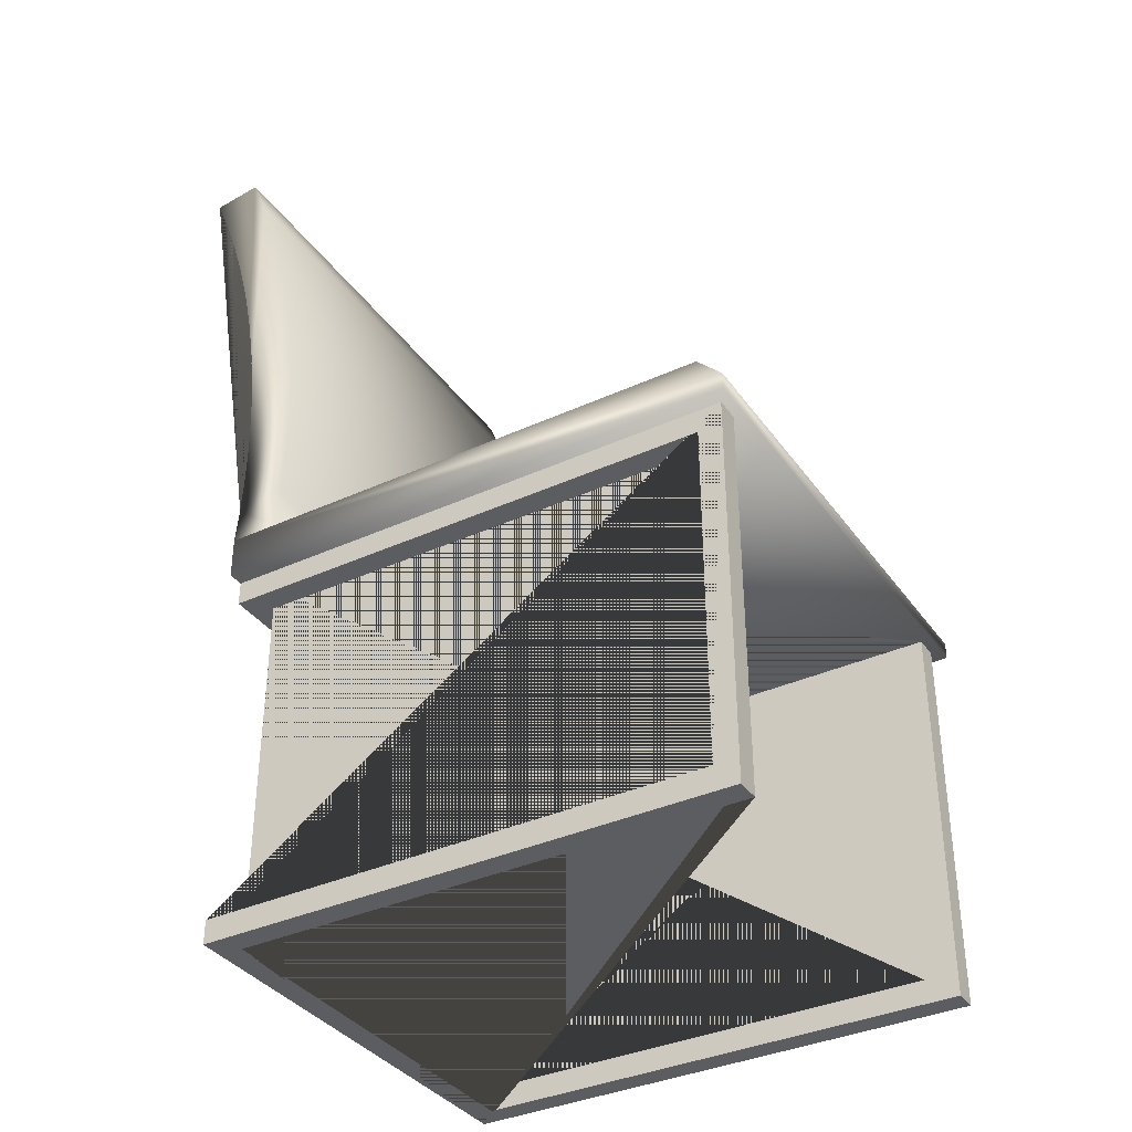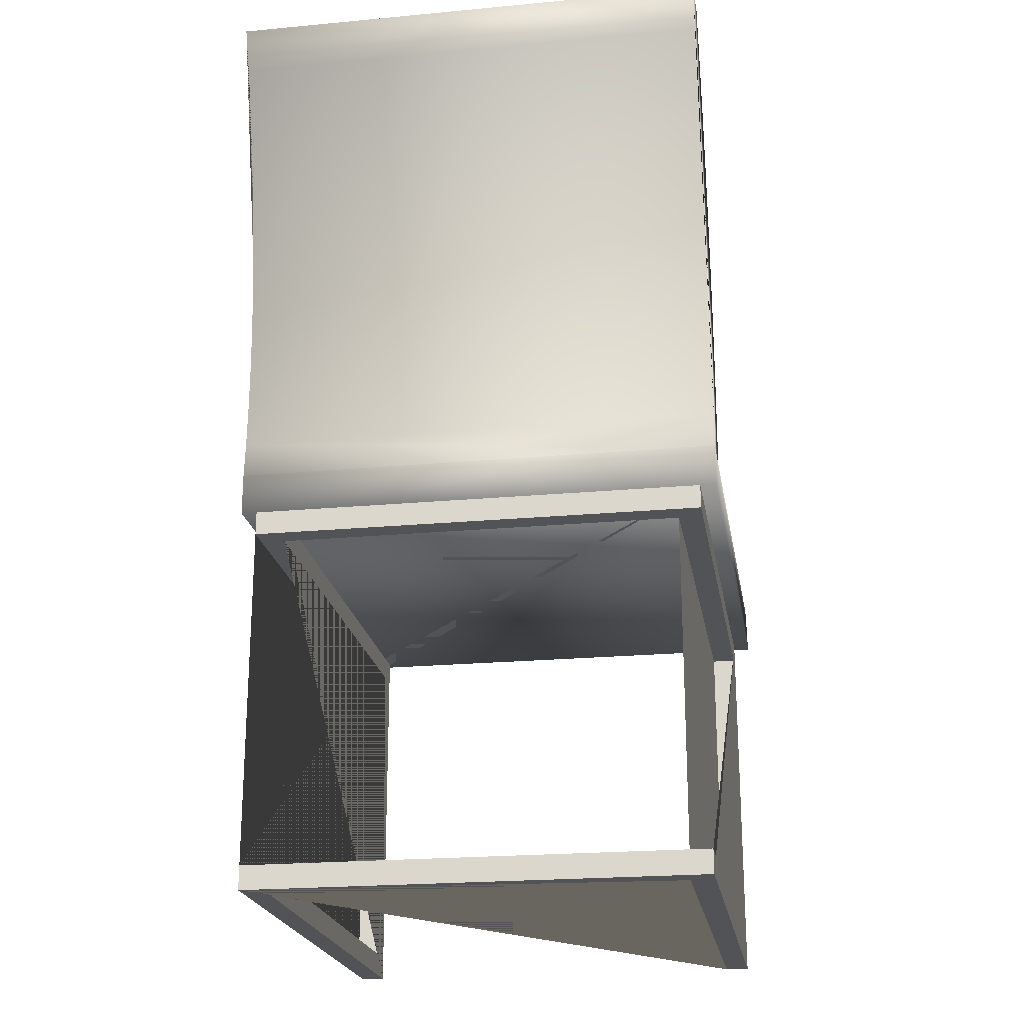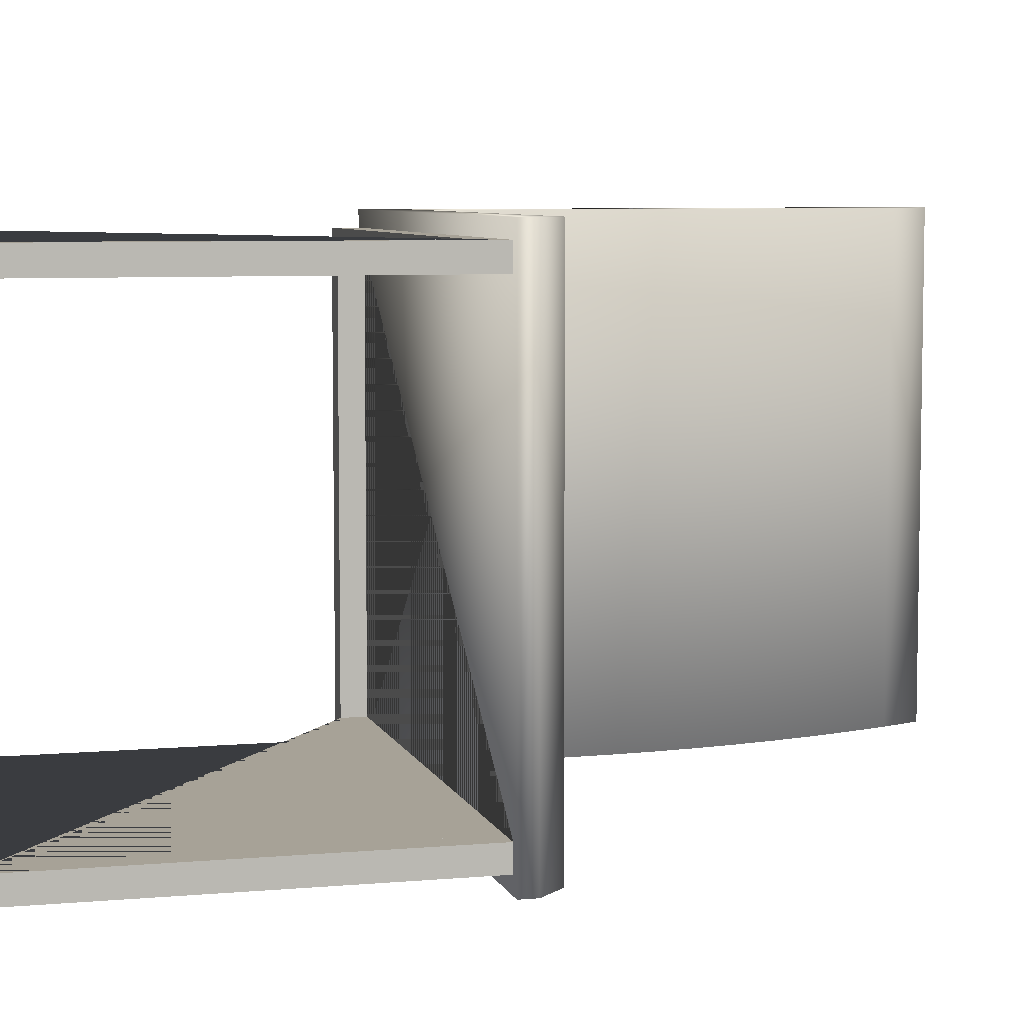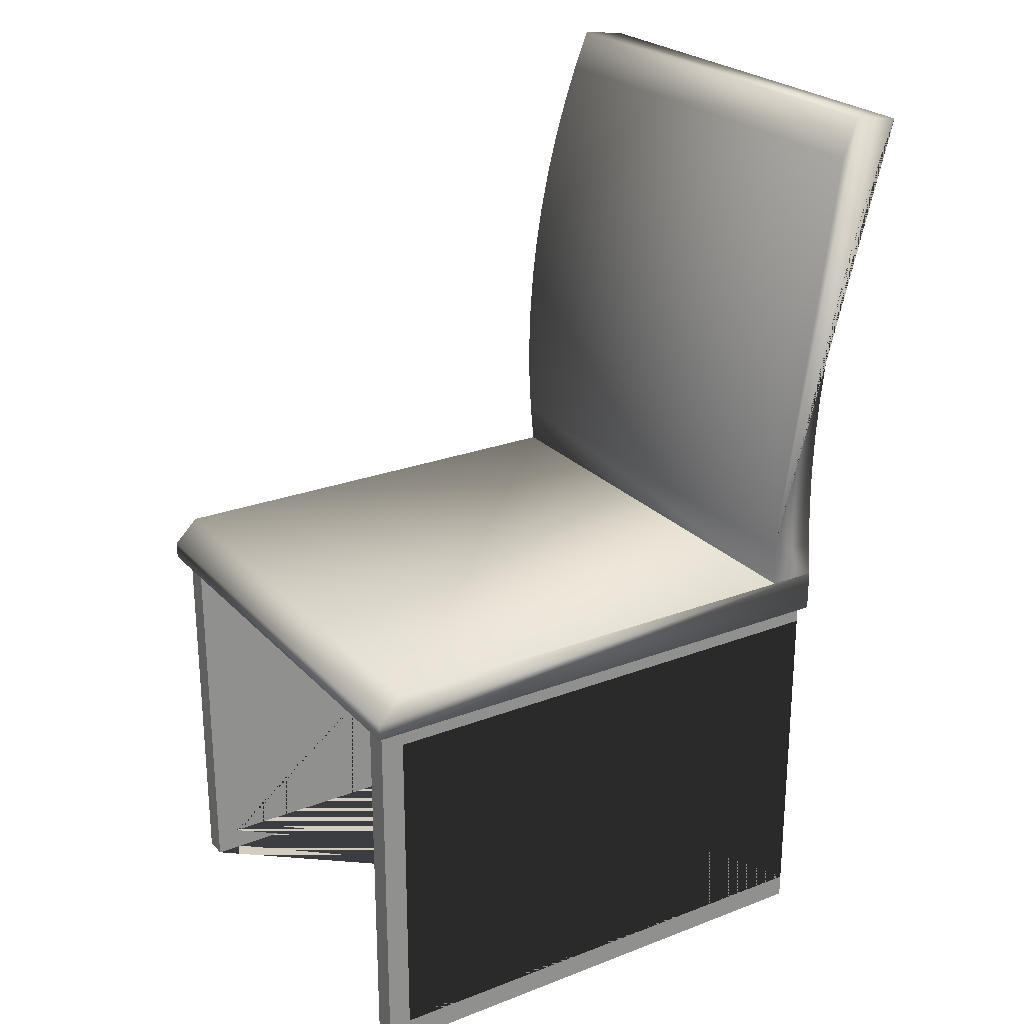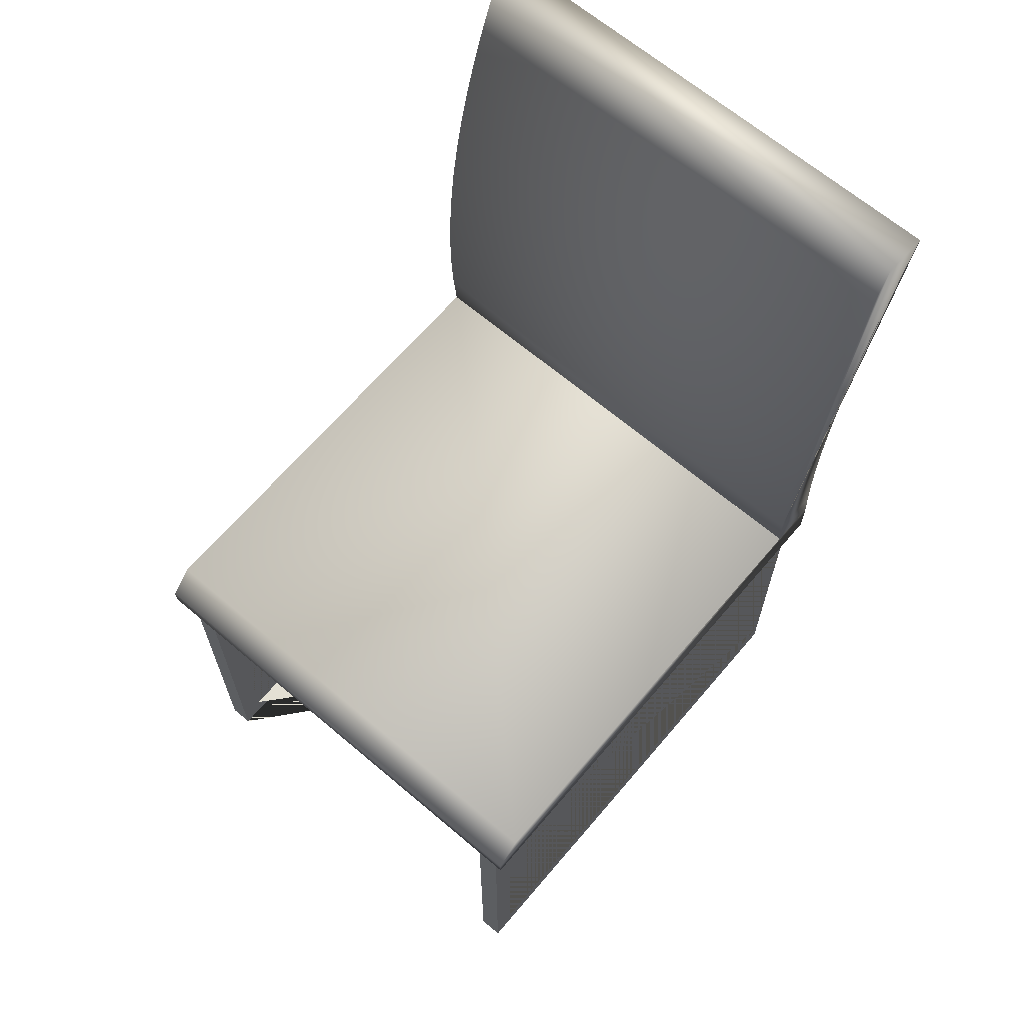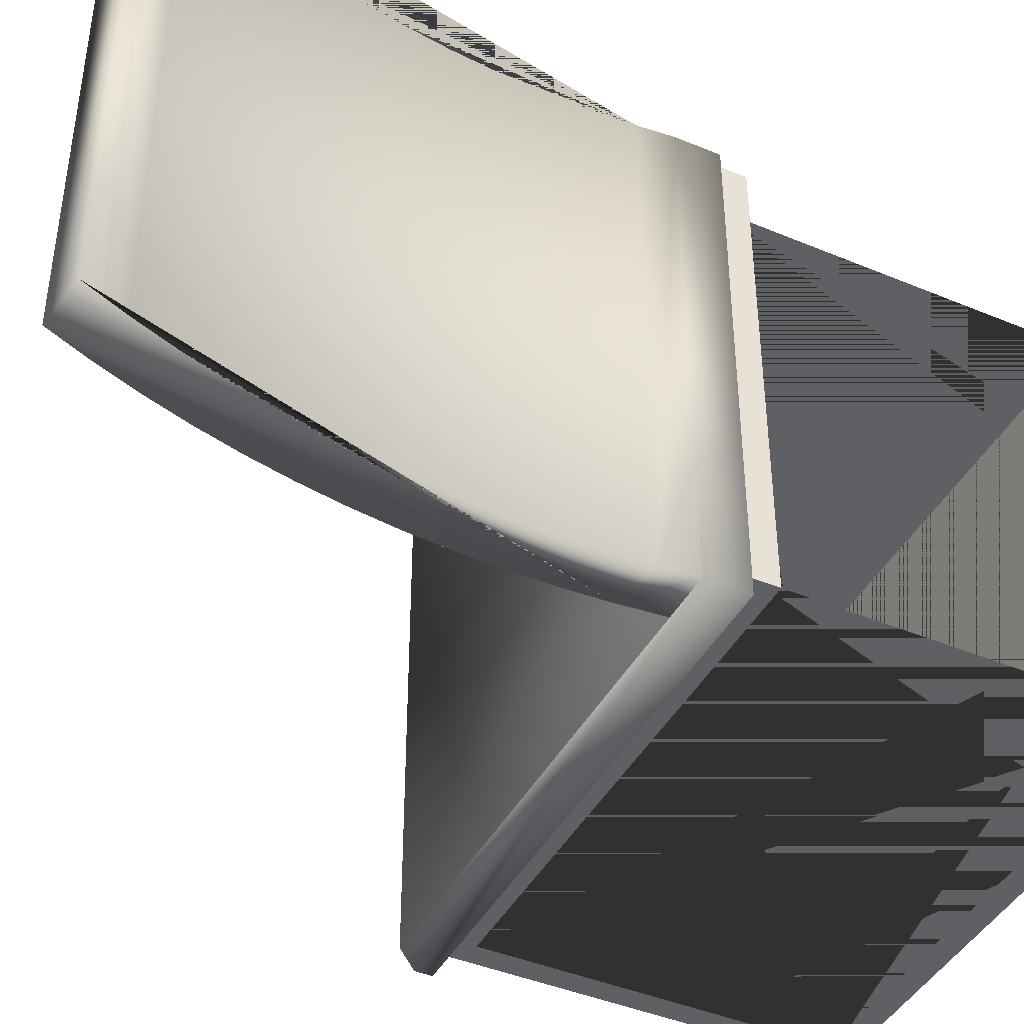
<metadata>
{"format":"obj","ext":"obj","renderer":"f3d","projection":"perspective","resolution":1024,"background":"white","views":[{"elev":-36.5,"azim":30.9,"up":"+Y"},{"elev":-21.8,"azim":-80.7,"up":"+Y"},{"elev":6.6,"azim":75.1,"up":"+Z"},{"elev":24.7,"azim":148.0,"up":"+Y"},{"elev":66.0,"azim":130.4,"up":"+Y"},{"elev":-43.1,"azim":-116.4,"up":"+Z"}]}
</metadata>
<code>
g Mesh1 Group1 lowPolyChair1 owPolyChair1 Model
v 0.2026 0.4128 -0.1978
v 0.2026 0.3874 -0.1978
v 0.7106 0.3874 -0.1978
v 0.7106 0.0254 -0.1978
v 0.2026 0.0254 -0.1978
v 0.2026 0 -0.1978
v 0.7359 0 -0.1978
v 0.7359 0.4128 -0.1978
f 1 2 3 4 5 6 7 8
v 0.2026 0.4128 -0.6296
v 0.2026 0.3874 -0.6296
f 1 9 10 2
v 0.1772 0.4128 -0.1724
v 0.1772 0.4128 -0.655
v 0.7359 0.4128 -0.655
v 0.7359 0.4128 -0.6296
v 0.7359 0.4128 -0.1724
f 11 12 13 14 9 1 8 15
v 0.1772 0.3874 -0.655
v 0.1772 0.3874 -0.1724
v 0.1772 0.3874 -0.1978
v 0.1772 0.3874 -0.6296
f 16 12 11 17 18 19
v 0.1772 0.0254 -0.655
v 0.1772 0 -0.655
v 0.7359 0 -0.655
v 0.7106 0.3874 -0.655
v 0.7106 0.0254 -0.655
f 20 21 22 13 12 16 23 24
v 0.1772 0 -0.1724
v 0.1772 0.0254 -0.1724
f 25 21 20 26
v 0.7359 0 -0.1724
v 0.2026 0 -0.6296
v 0.7359 0 -0.6296
f 21 25 27 7 6 28 29 22
v 0.7106 0.0254 -0.1724
v 0.7106 0.3874 -0.1724
f 15 27 25 26 30 31 17 11
f 27 15 8 7
v 0.7106 0.0254 -0.6296
v 0.2026 0.0254 -0.6296
f 20 24 32 33 5 4 30 26
v 0.7106 0.3874 -0.6296
f 34 32 24 23
f 29 28 33 32 34 10 9 14
f 28 6 5 33
f 16 19 10 34 23
f 19 18 2 10
f 18 17 31 3 2
f 31 30 4 3
f 22 29 14 13
g Mesh2 Group2 lowPolyChair1 owPolyChair1 Model
v 0.7471 0.4128 -0.1555
v 0.7471 0.4128 -0.6719
v 0.1772 0.4128 -0.6719
v 0.1772 0.4128 -0.1555
f 35 36 37 38
v 0.7471 0.4307 -0.1555
v 0.7471 0.4307 -0.6719
f 39 40 36 35
v 0.7205 0.4572 -0.1555
v 0.7205 0.4572 -0.6719
f 39 41 42 40
v 0.1772 0.4572 -0.1555
v 0.2283 0.4572 -0.1555
f 43 44 41 39 35 38
v 0.1807 0.4949 -0.1555
v 0.2325 0.5023 -0.1555
v 0.2348 0.5476 -0.1555
v 0.2352 0.593 -0.1555
v 0.2336 0.6383 -0.1555
v 0.23 0.6835 -0.1555
v 0.2245 0.7285 -0.1555
v 0.2171 0.7732 -0.1555
v 0.2077 0.8176 -0.1555
v 0.1965 0.8615 -0.1555
v 0.1833 0.9049 -0.1555
v 0.1684 0.9477 -0.1555
v 0.1515 0.9899 -0.1555
v 0.09969 0.9824 -0.1555
v 0.1165 0.9403 -0.1555
v 0.1315 0.8975 -0.1555
v 0.1446 0.8541 -0.1555
v 0.1559 0.8101 -0.1555
v 0.1652 0.7658 -0.1555
v 0.1726 0.721 -0.1555
v 0.1781 0.676 -0.1555
v 0.1817 0.6308 -0.1555
v 0.1833 0.5855 -0.1555
v 0.183 0.5402 -0.1555
f 45 43 44 46 47 48 49 50 51 52 53 54 55 56 57 58 59 60 61 62 63 64 65 66 67 68
v 0.1807 0.4949 -0.6719
v 0.1772 0.4572 -0.6719
f 69 70 43 45
v 0.2325 0.5023 -0.6719
v 0.2283 0.4572 -0.6719
v 0.183 0.5402 -0.6719
v 0.1833 0.5855 -0.6719
v 0.1817 0.6308 -0.6719
v 0.1781 0.676 -0.6719
v 0.1726 0.721 -0.6719
v 0.1652 0.7658 -0.6719
v 0.1559 0.8101 -0.6719
v 0.1446 0.8541 -0.6719
v 0.1315 0.8975 -0.6719
v 0.1165 0.9403 -0.6719
v 0.09969 0.9824 -0.6719
v 0.1515 0.9899 -0.6719
v 0.1684 0.9477 -0.6719
v 0.1833 0.9049 -0.6719
v 0.1965 0.8615 -0.6719
v 0.2077 0.8176 -0.6719
v 0.2171 0.7732 -0.6719
v 0.2245 0.7285 -0.6719
v 0.23 0.6835 -0.6719
v 0.2336 0.6383 -0.6719
v 0.2352 0.593 -0.6719
v 0.2348 0.5476 -0.6719
f 71 72 70 69 73 74 75 76 77 78 79 80 81 82 83 84 85 86 87 88 89 90 91 92 93 94
f 72 71 46 44
f 71 94 47 46
f 94 93 48 47
f 93 92 49 48
f 92 91 50 49
f 91 90 51 50
f 90 89 52 51
f 89 88 53 52
f 88 87 54 53
f 87 86 55 54
f 86 85 56 55
f 85 84 57 56
f 84 83 58 57
f 83 82 59 58
f 82 81 60 59
f 81 80 61 60
f 80 79 62 61
f 79 78 63 62
f 78 77 64 63
f 77 76 65 64
f 76 75 66 65
f 75 74 67 66
f 74 73 68 67
f 73 69 45 68
f 44 72 42 41
f 44 43 70 72
f 43 38 37 70
f 70 37 36 40 42 72

</code>
